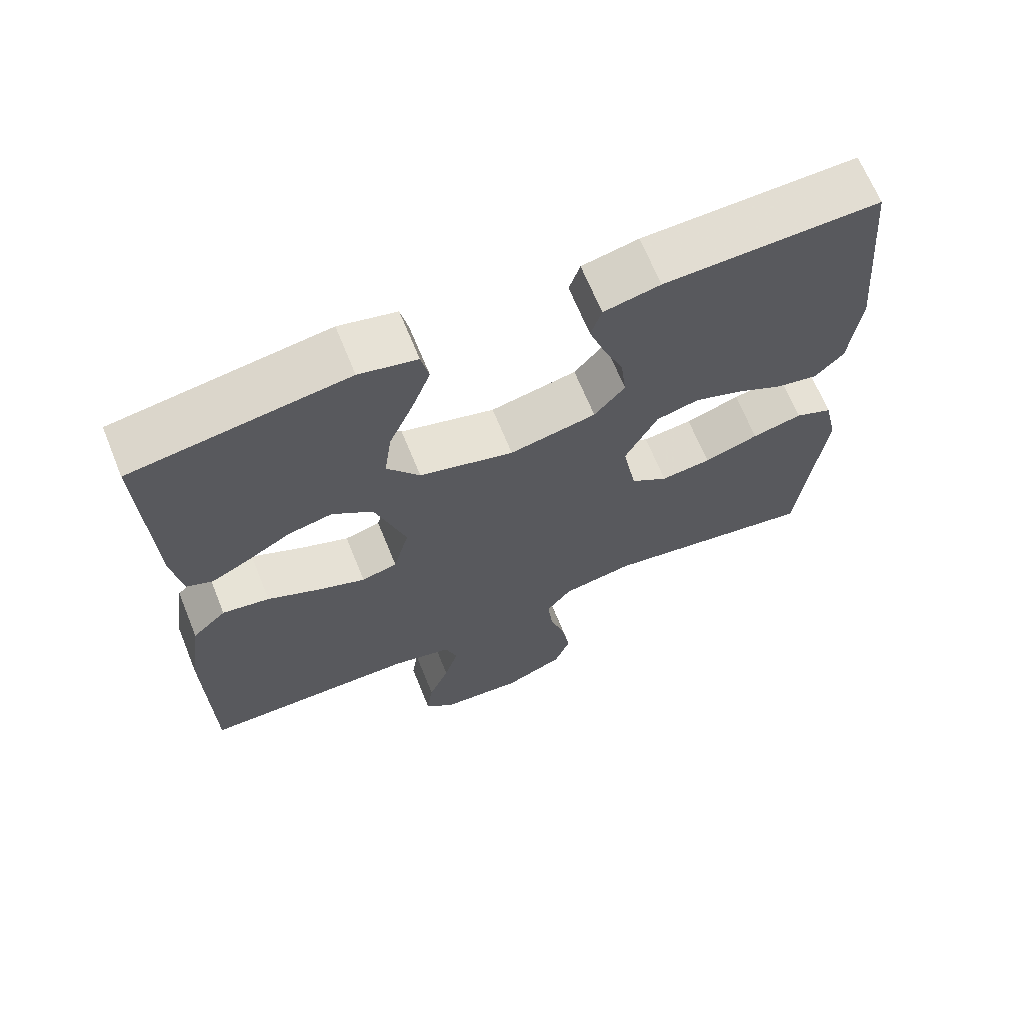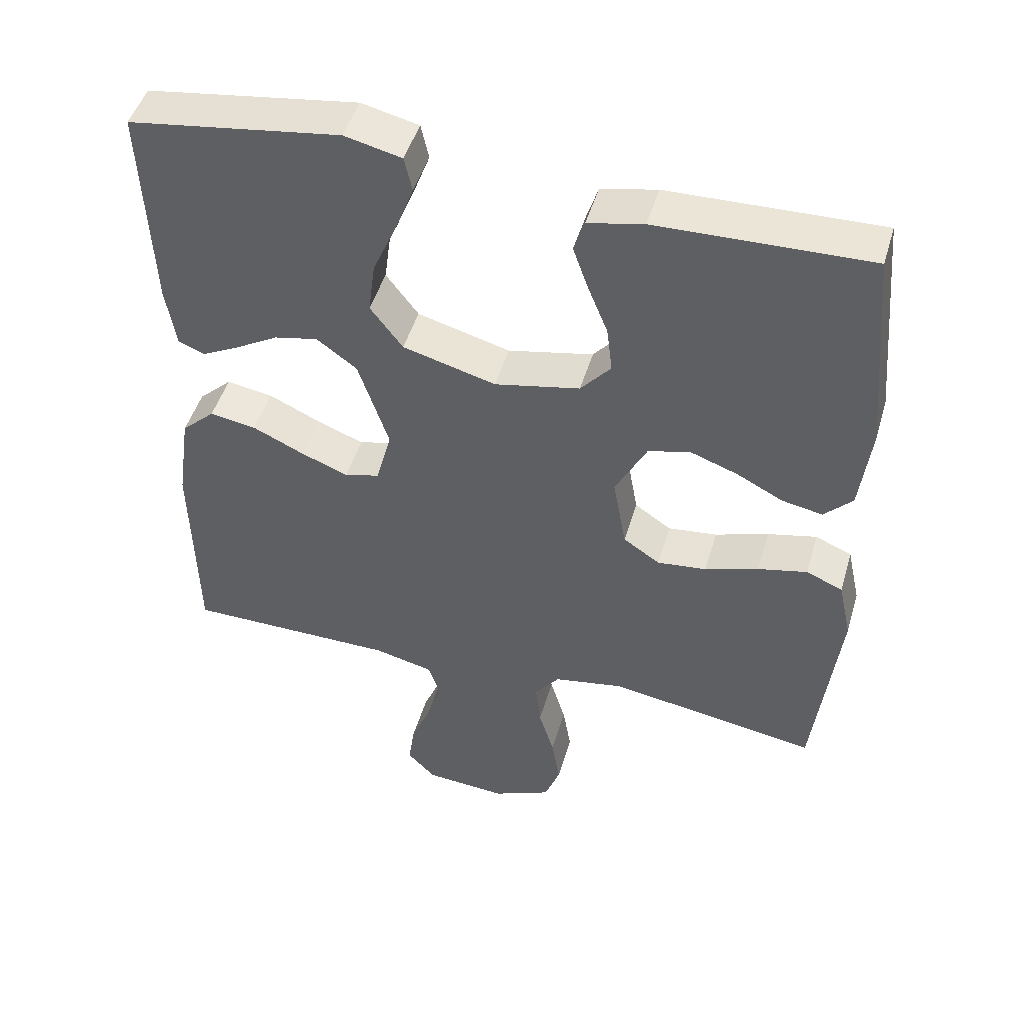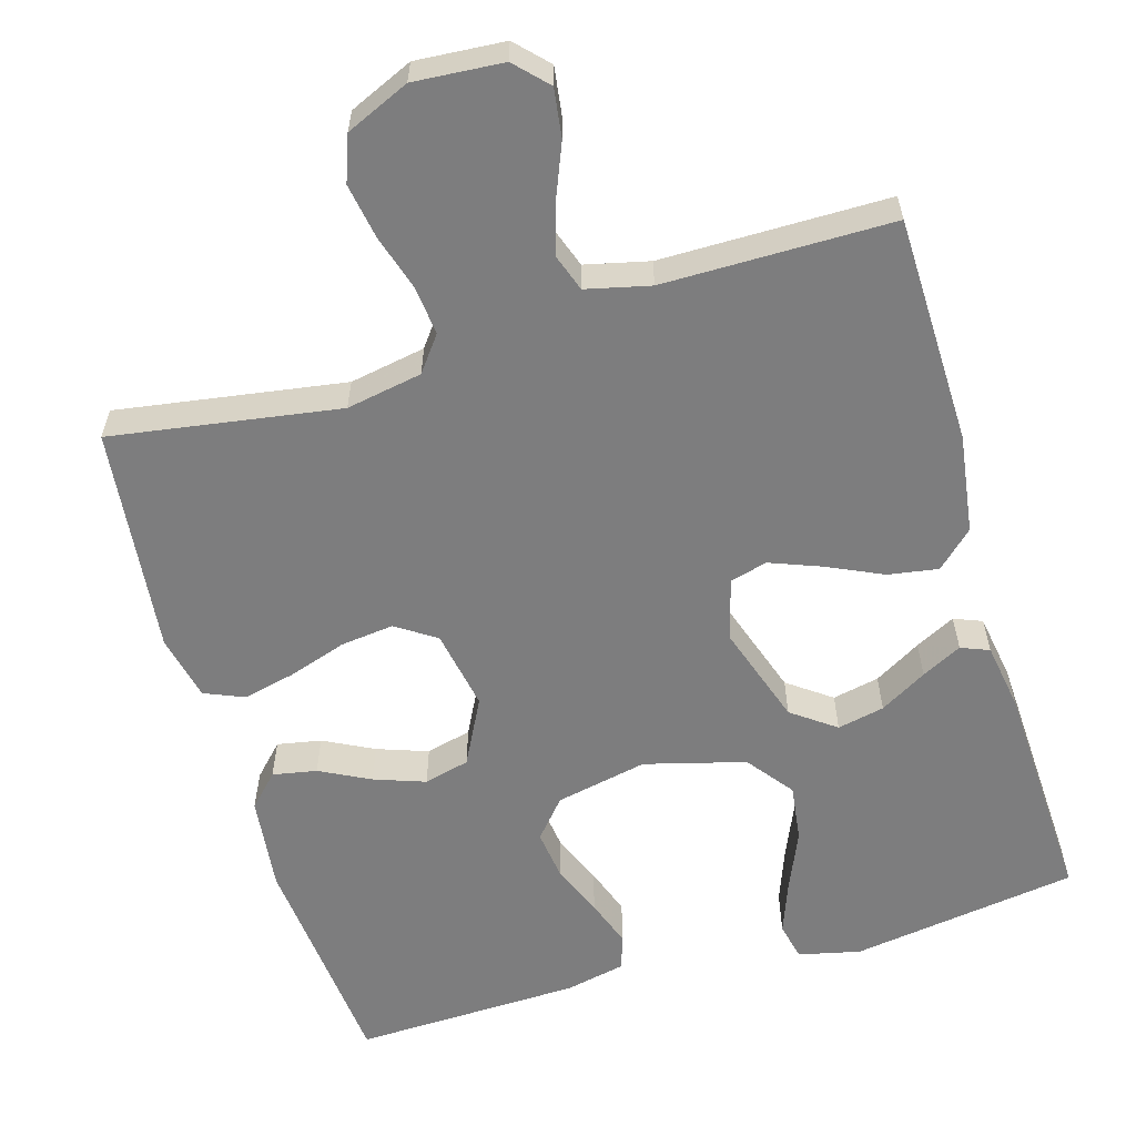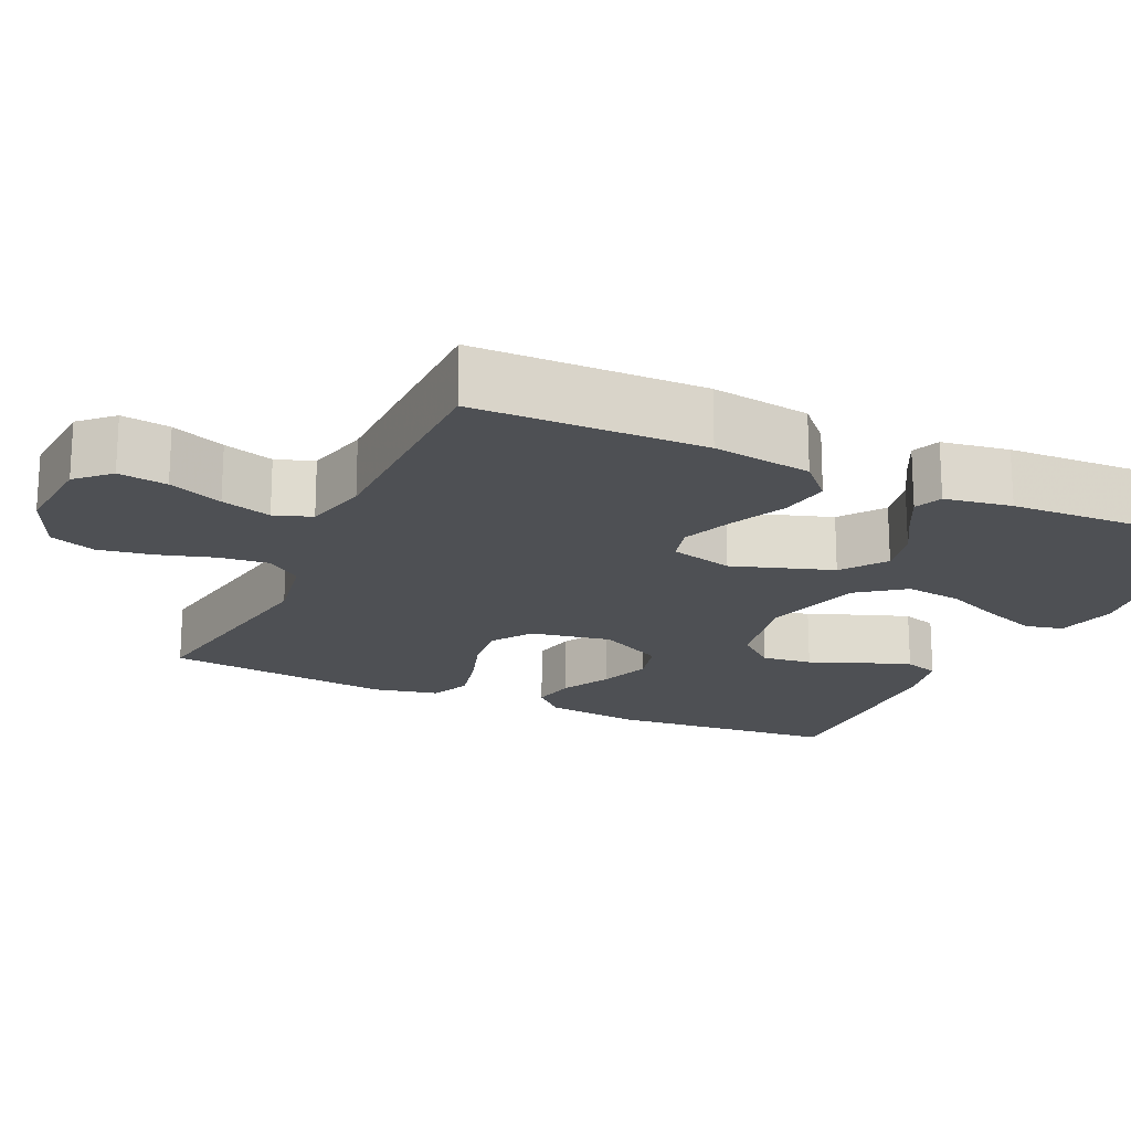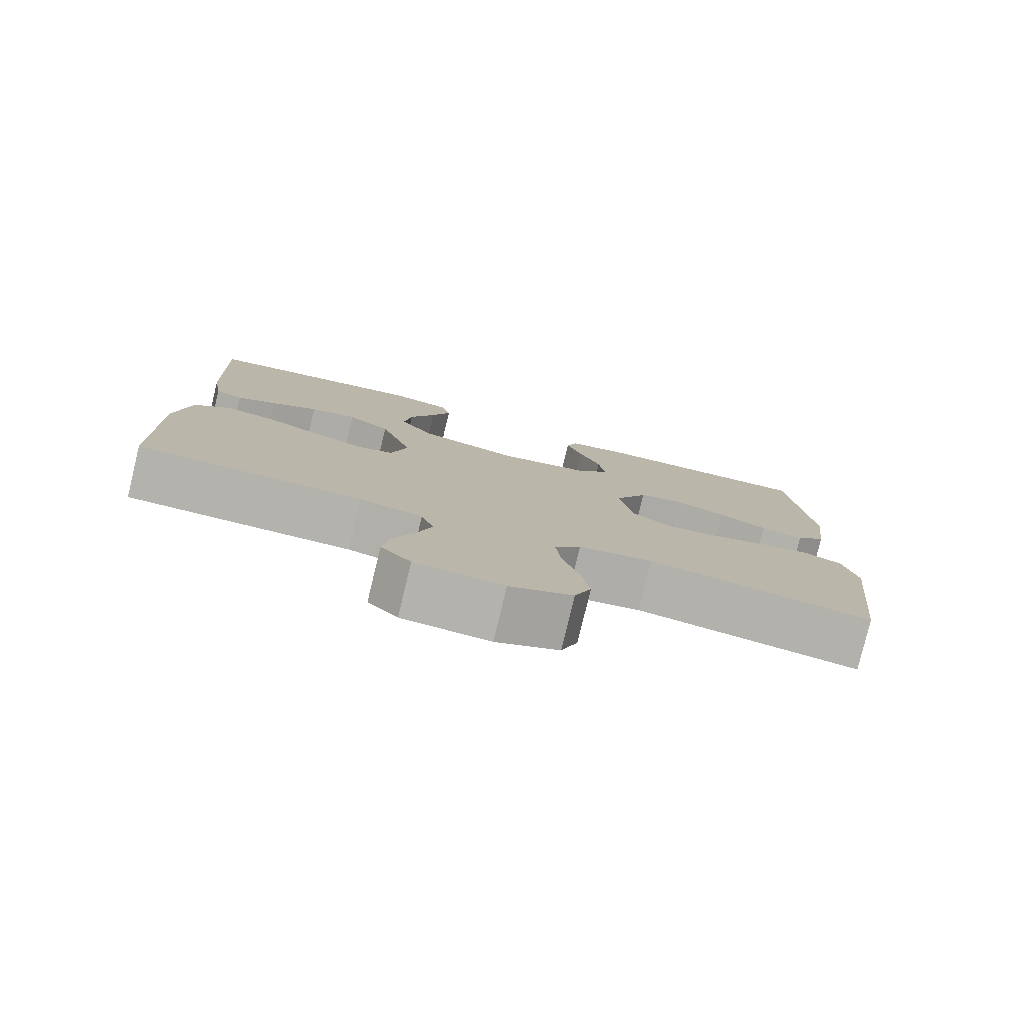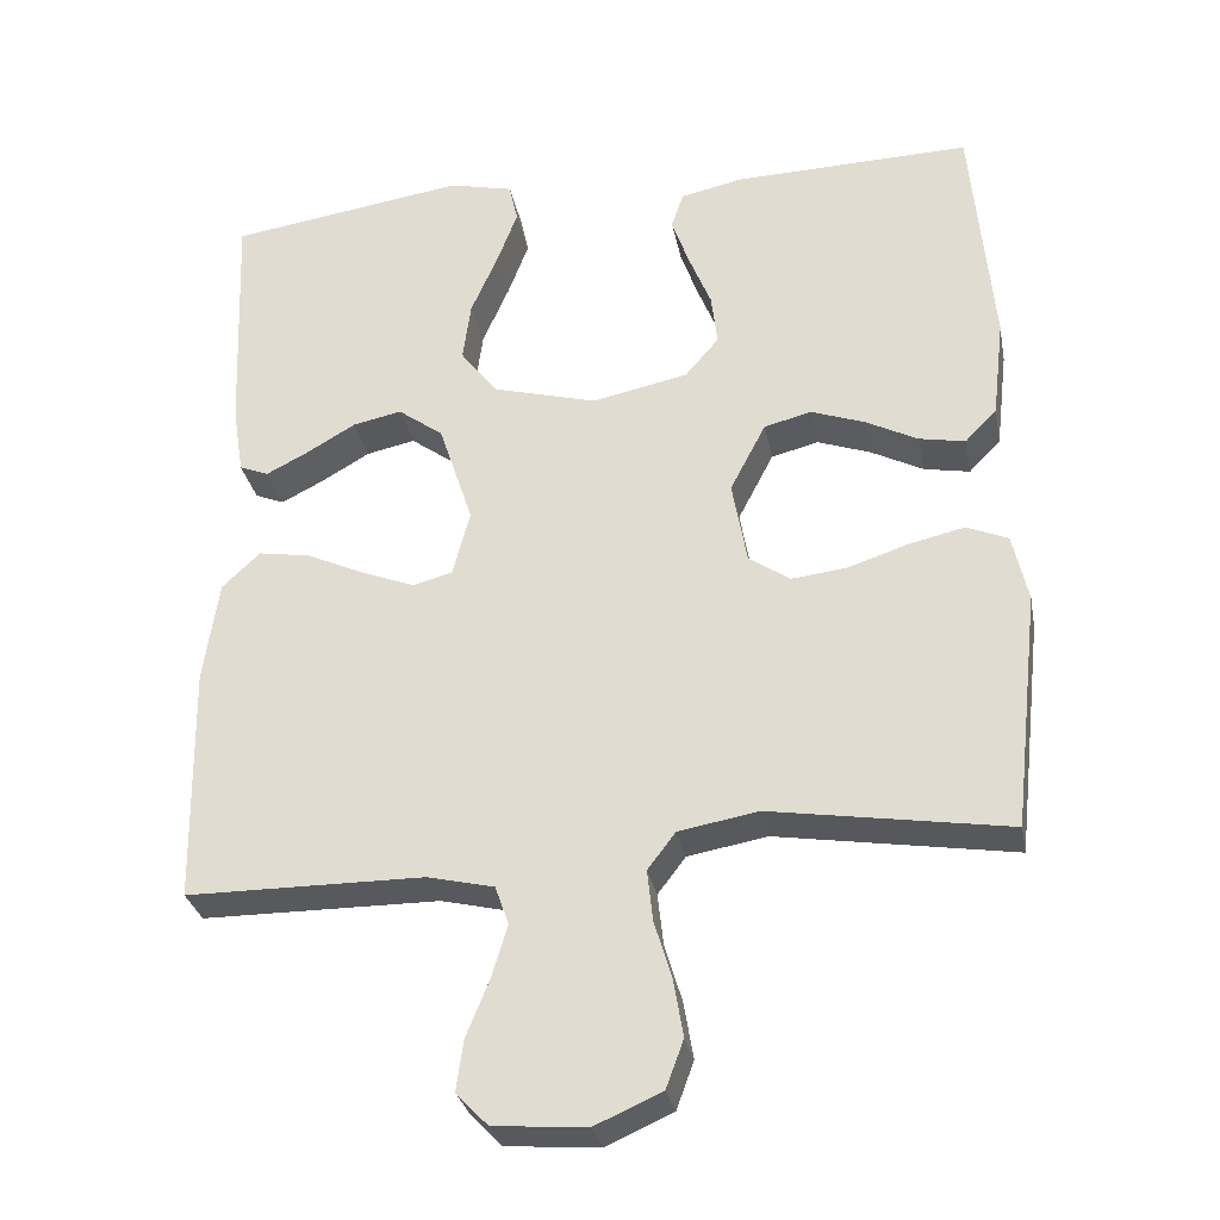
<metadata>
{"format":"obj","ext":"obj","renderer":"f3d","projection":"perspective","resolution":1024,"background":"white","views":[{"elev":67.0,"azim":-22.1,"up":"+Z"},{"elev":47.8,"azim":16.2,"up":"+Z"},{"elev":-59.1,"azim":-163.4,"up":"+Y"},{"elev":-18.9,"azim":-114.7,"up":"+Y"},{"elev":-79.5,"azim":-13.6,"up":"+Z"},{"elev":-30.3,"azim":10.9,"up":"+Z"}]}
</metadata>
<code>
v -0.5 0.07 0.5
v -0.2 0.07 0.544
v -0.119 0.07 0.525
v -0.108 0.07 0.475
v -0.134 0.07 0.406
v -0.168 0.07 0.328
v -0.178 0.07 0.253
v -0.132 0.07 0.192
v 0 0.07 0.156
v 0.121 0.07 0.181
v 0.164 0.07 0.231
v 0.156 0.07 0.297
v 0.128 0.07 0.366
v 0.106 0.07 0.429
v 0.121 0.07 0.475
v 0.2 0.07 0.492
v 0.5 0.07 0.5
v 0.527 0.07 0.2
v 0.512 0.07 0.074
v 0.472 0.07 0.033
v 0.414 0.07 0.044
v 0.348 0.07 0.078
v 0.281 0.07 0.102
v 0.221 0.07 0.087
v 0.176 0.07 0
v 0.195 0.07 -0.106
v 0.247 0.07 -0.141
v 0.317 0.07 -0.133
v 0.393 0.07 -0.108
v 0.463 0.07 -0.092
v 0.515 0.07 -0.114
v 0.534 0.07 -0.2
v 0.5 0.07 -0.5
v 0.2 0.07 -0.452
v 0.1 0.07 -0.47
v 0.065 0.07 -0.516
v 0.072 0.07 -0.581
v 0.094 0.07 -0.654
v 0.106 0.07 -0.726
v 0.084 0.07 -0.786
v 0 0.07 -0.823
v -0.117 0.07 -0.814
v -0.157 0.07 -0.772
v -0.148 0.07 -0.708
v -0.119 0.07 -0.637
v -0.099 0.07 -0.571
v -0.116 0.07 -0.522
v -0.2 0.07 -0.502
v -0.5 0.07 -0.5
v -0.505 0.07 -0.2
v -0.486 0.07 -0.07
v -0.438 0.07 -0.025
v -0.372 0.07 -0.036
v -0.299 0.07 -0.07
v -0.232 0.07 -0.096
v -0.182 0.07 -0.083
v -0.16 0.07 0
v -0.203 0.07 0.131
v -0.26 0.07 0.173
v -0.322 0.07 0.16
v -0.384 0.07 0.124
v -0.437 0.07 0.097
v -0.474 0.07 0.112
v -0.488 0.07 0.2
v -0.5 0 0.5
v -0.2 0 0.544
v -0.119 0 0.525
v -0.108 0 0.475
v -0.134 0 0.406
v -0.168 0 0.328
v -0.178 0 0.253
v -0.132 0 0.192
v 0 0 0.156
v 0.121 0 0.181
v 0.164 0 0.231
v 0.156 0 0.297
v 0.128 0 0.366
v 0.106 0 0.429
v 0.121 0 0.475
v 0.2 0 0.492
v 0.5 0 0.5
v 0.527 0 0.2
v 0.512 0 0.074
v 0.472 0 0.033
v 0.414 0 0.044
v 0.348 0 0.078
v 0.281 0 0.102
v 0.221 0 0.087
v 0.176 0 0
v 0.195 0 -0.106
v 0.247 0 -0.141
v 0.317 0 -0.133
v 0.393 0 -0.108
v 0.463 0 -0.092
v 0.515 0 -0.114
v 0.534 0 -0.2
v 0.5 0 -0.5
v 0.2 0 -0.452
v 0.1 0 -0.47
v 0.065 0 -0.516
v 0.072 0 -0.581
v 0.094 0 -0.654
v 0.106 0 -0.726
v 0.084 0 -0.786
v 0 0 -0.823
v -0.117 0 -0.814
v -0.157 0 -0.772
v -0.148 0 -0.708
v -0.119 0 -0.637
v -0.099 0 -0.571
v -0.116 0 -0.522
v -0.2 0 -0.502
v -0.5 0 -0.5
v -0.505 0 -0.2
v -0.486 0 -0.07
v -0.438 0 -0.025
v -0.372 0 -0.036
v -0.299 0 -0.07
v -0.232 0 -0.096
v -0.182 0 -0.083
v -0.16 0 0
v -0.203 0 0.131
v -0.26 0 0.173
v -0.322 0 0.16
v -0.384 0 0.124
v -0.437 0 0.097
v -0.474 0 0.112
v -0.488 0 0.2
f 60 61 62 63
f 60 63 64 1
f 51 52 53 54
f 51 54 55
f 48 49 50 51
f 47 48 51 55
f 46 47 55 56
f 42 43 44 45
f 42 45 46
f 41 42 46
f 37 38 39 40
f 36 37 40 41
f 31 32 33 34
f 31 34 35
f 28 29 30 31
f 27 28 31 35
f 26 27 35 36
f 19 20 21 22
f 19 22 23
f 18 19 23
f 17 18 23 24
f 15 16 17 24
f 12 13 14 15
f 3 4 5 6
f 1 2 3 6
f 59 60 1 6
f 58 59 6 7
f 57 58 7 8
f 41 46 56 57
f 36 41 57 8
f 25 26 36 8
f 24 25 8 9
f 12 15 24
f 11 12 24
f 10 11 24
f 9 10 24
f 127 126 125 124
f 65 128 127 124
f 118 117 116 115
f 119 118 115
f 115 114 113 112
f 119 115 112 111
f 120 119 111 110
f 109 108 107 106
f 110 109 106
f 110 106 105
f 104 103 102 101
f 105 104 101 100
f 98 97 96 95
f 99 98 95
f 95 94 93 92
f 99 95 92 91
f 100 99 91 90
f 86 85 84 83
f 87 86 83
f 87 83 82
f 88 87 82 81
f 88 81 80 79
f 79 78 77 76
f 70 69 68 67
f 70 67 66 65
f 70 65 124 123
f 71 70 123 122
f 72 71 122 121
f 121 120 110 105
f 72 121 105 100
f 72 100 90 89
f 73 72 89 88
f 88 79 76
f 88 76 75
f 88 75 74
f 88 74 73
f 1 65 66 2
f 2 66 67 3
f 3 67 68 4
f 4 68 69 5
f 5 69 70 6
f 6 70 71 7
f 7 71 72 8
f 8 72 73 9
f 9 73 74 10
f 10 74 75 11
f 11 75 76 12
f 12 76 77 13
f 13 77 78 14
f 14 78 79 15
f 15 79 80 16
f 16 80 81 17
f 17 81 82 18
f 18 82 83 19
f 19 83 84 20
f 20 84 85 21
f 21 85 86 22
f 22 86 87 23
f 23 87 88 24
f 24 88 89 25
f 25 89 90 26
f 26 90 91 27
f 27 91 92 28
f 28 92 93 29
f 29 93 94 30
f 30 94 95 31
f 31 95 96 32
f 32 96 97 33
f 33 97 98 34
f 34 98 99 35
f 35 99 100 36
f 36 100 101 37
f 37 101 102 38
f 38 102 103 39
f 39 103 104 40
f 40 104 105 41
f 41 105 106 42
f 42 106 107 43
f 43 107 108 44
f 44 108 109 45
f 45 109 110 46
f 46 110 111 47
f 47 111 112 48
f 48 112 113 49
f 49 113 114 50
f 50 114 115 51
f 51 115 116 52
f 52 116 117 53
f 53 117 118 54
f 54 118 119 55
f 55 119 120 56
f 56 120 121 57
f 57 121 122 58
f 58 122 123 59
f 59 123 124 60
f 60 124 125 61
f 61 125 126 62
f 62 126 127 63
f 63 127 128 64
f 64 128 65 1

</code>
